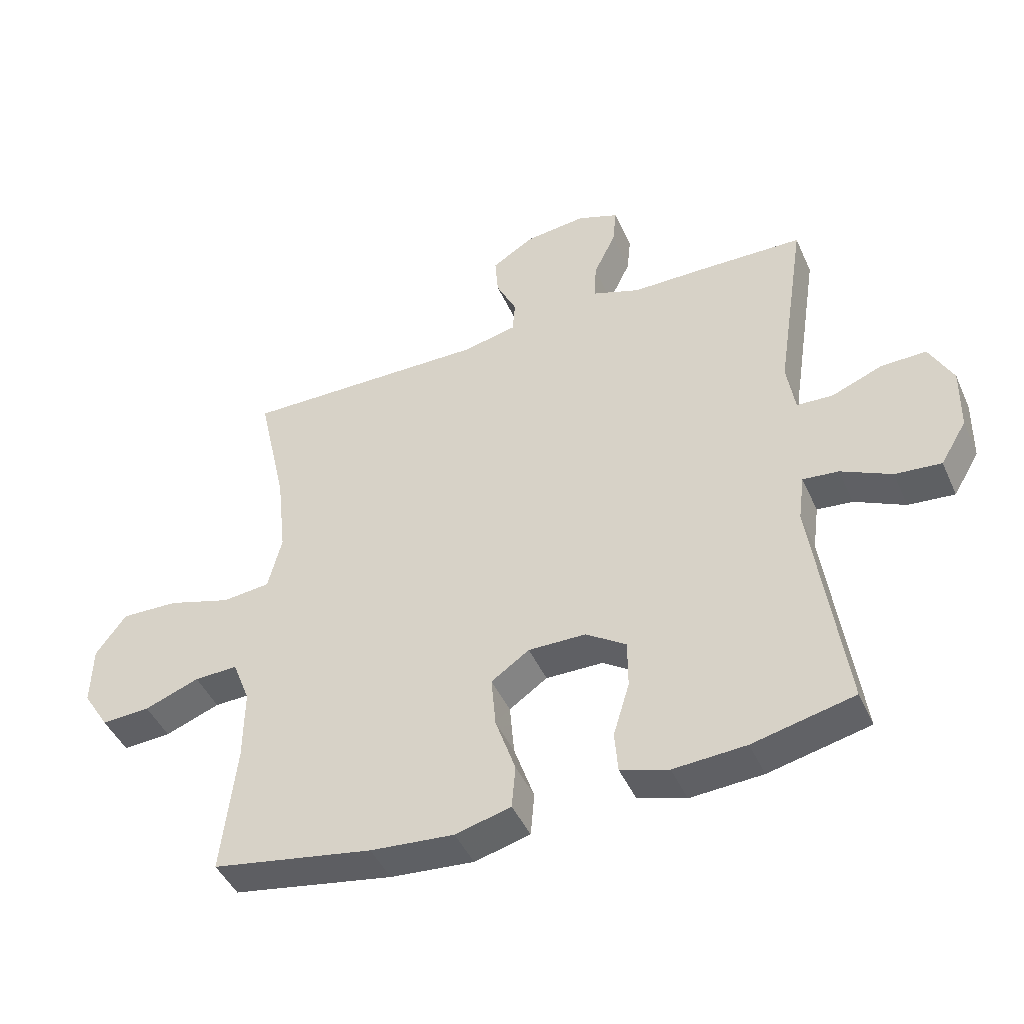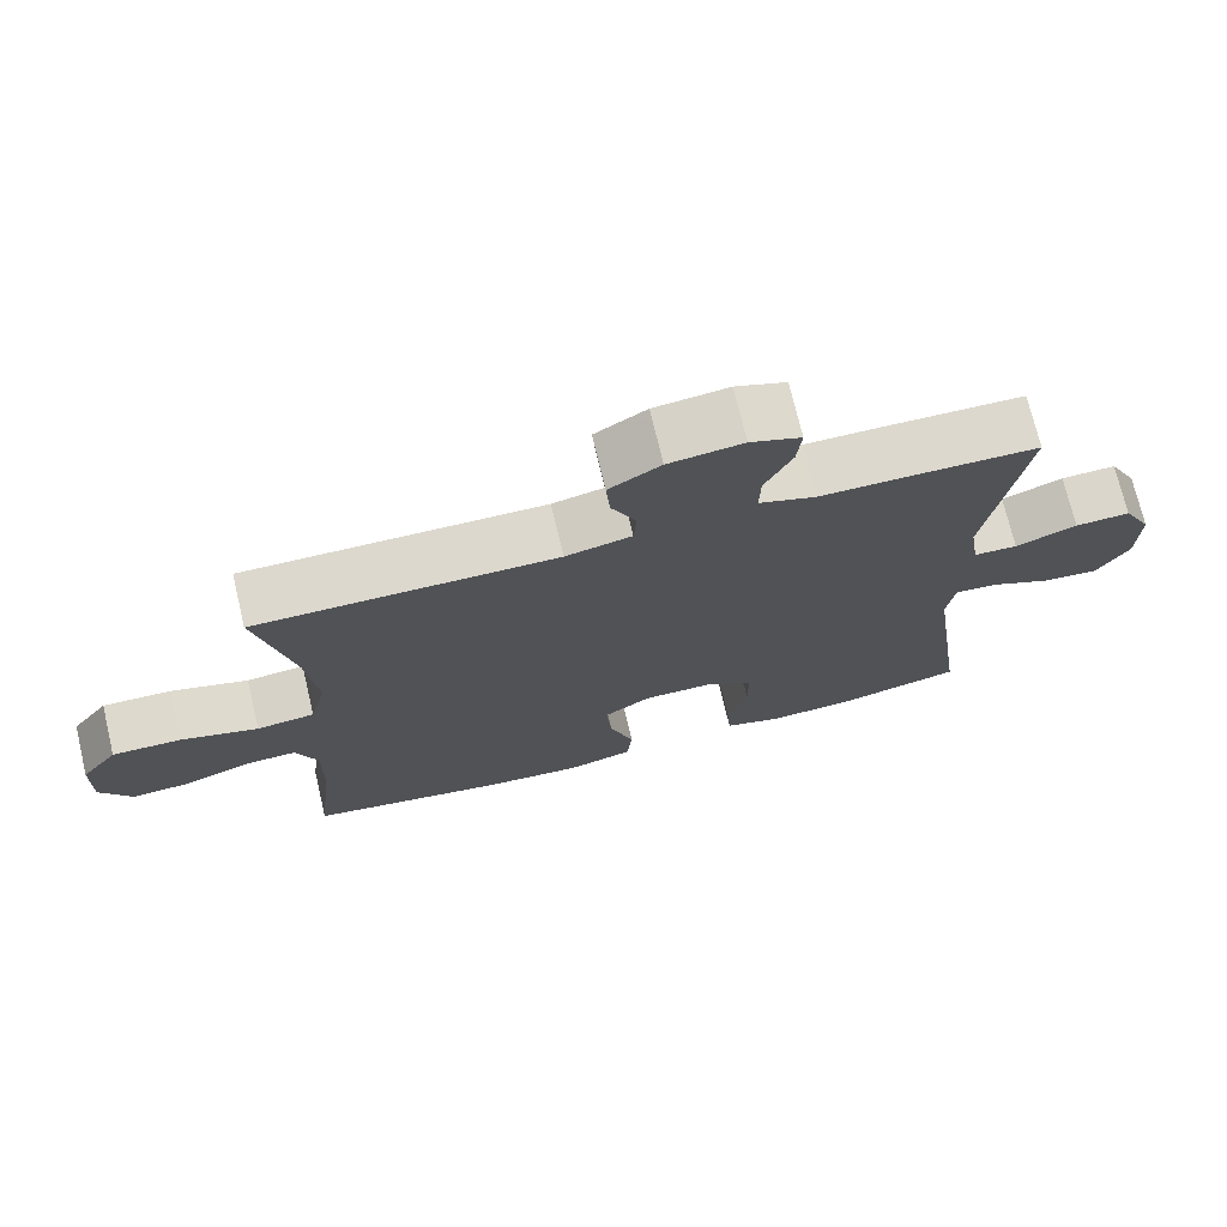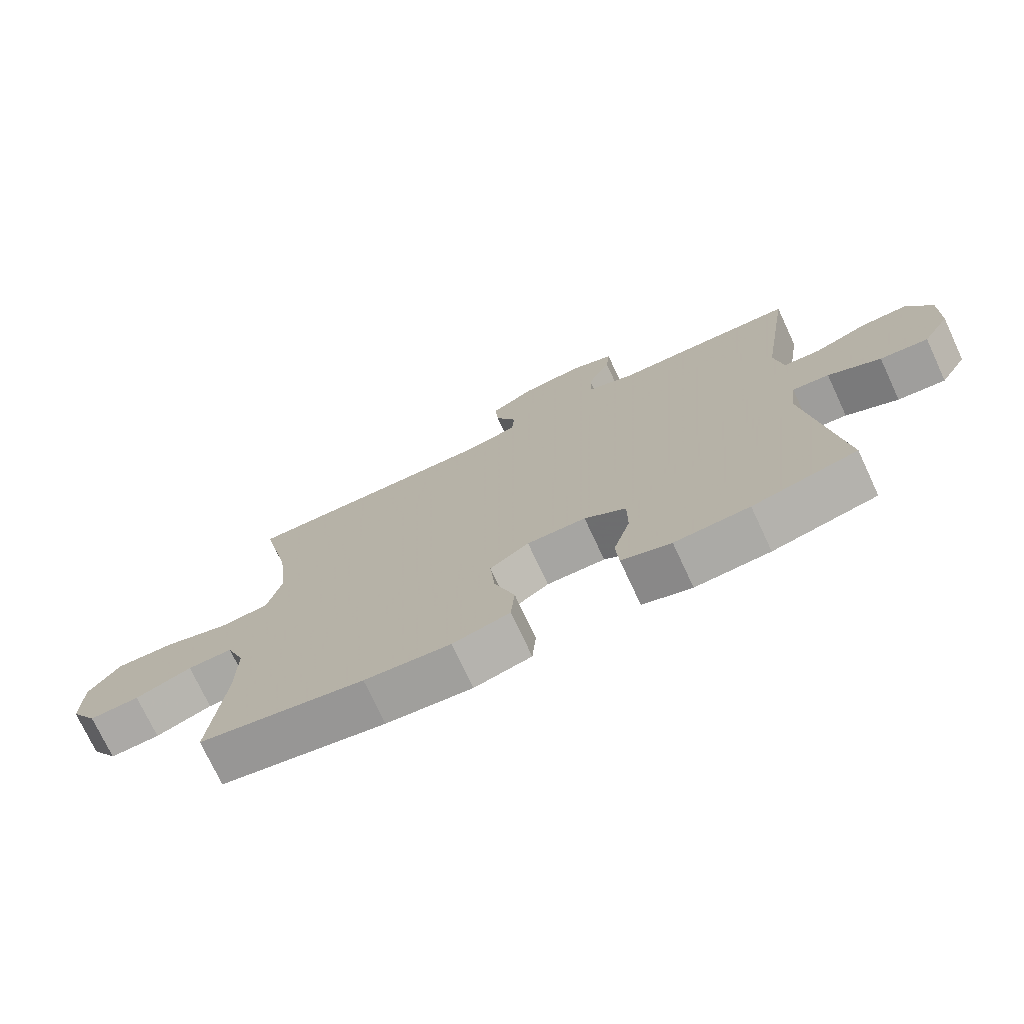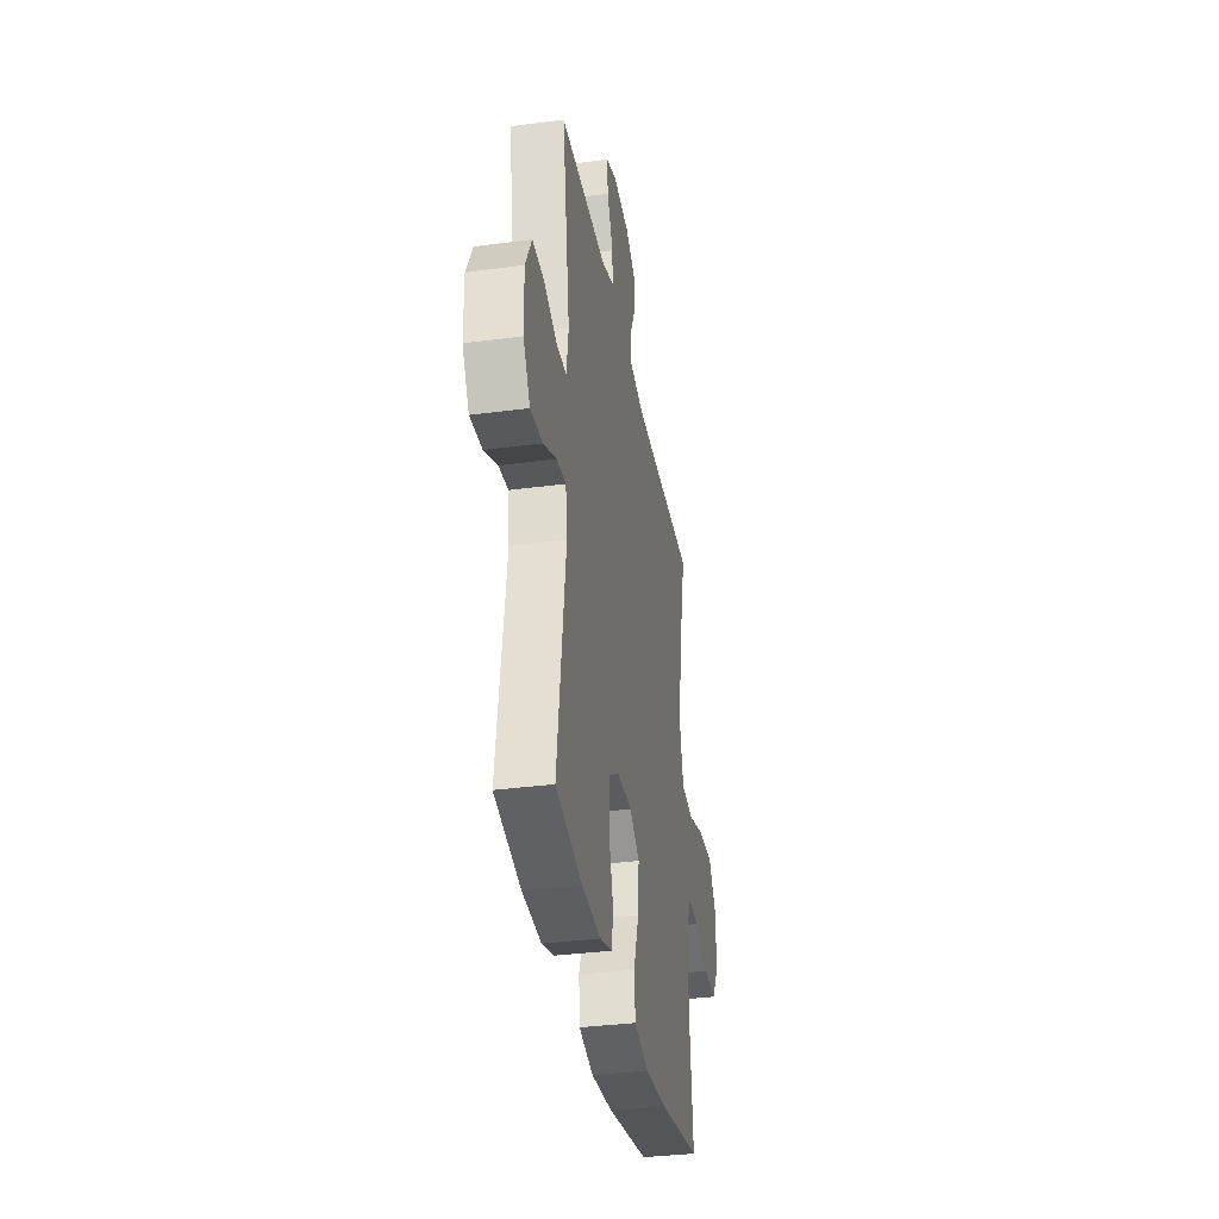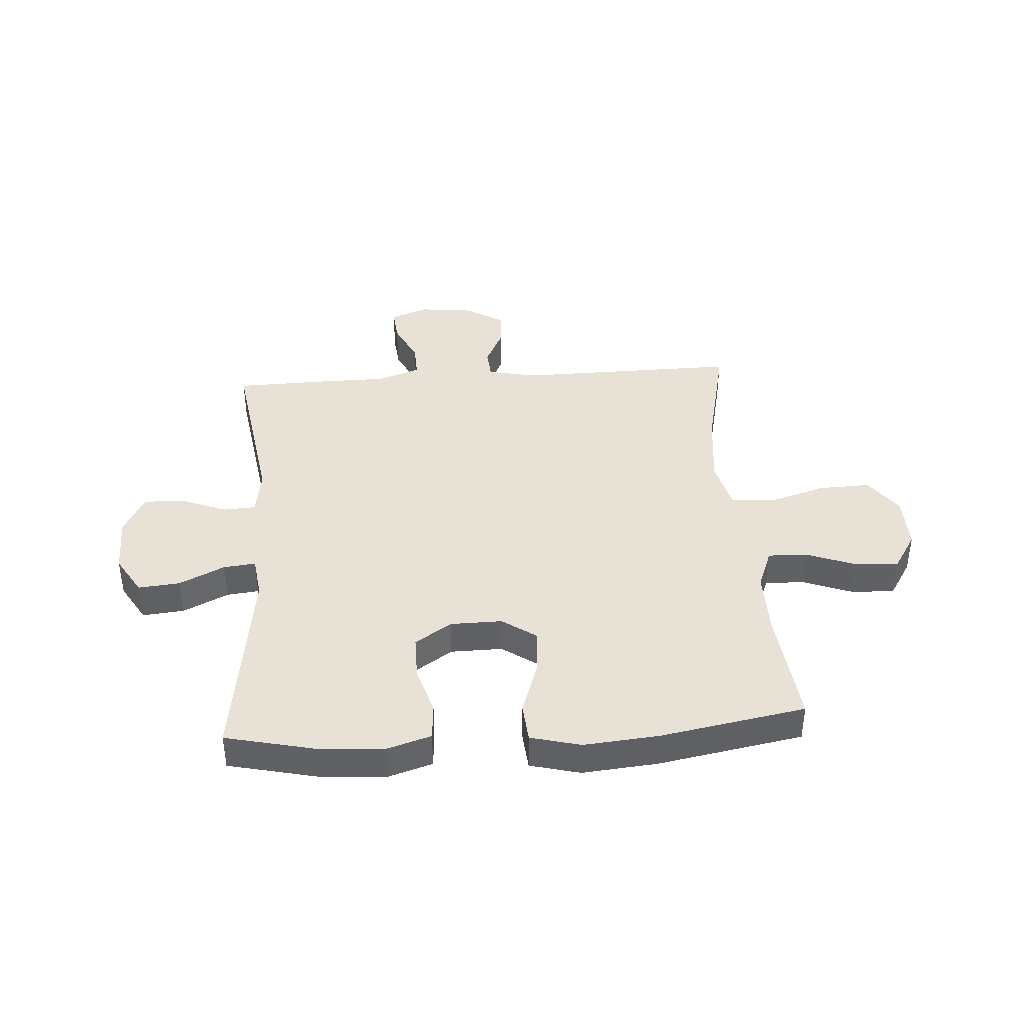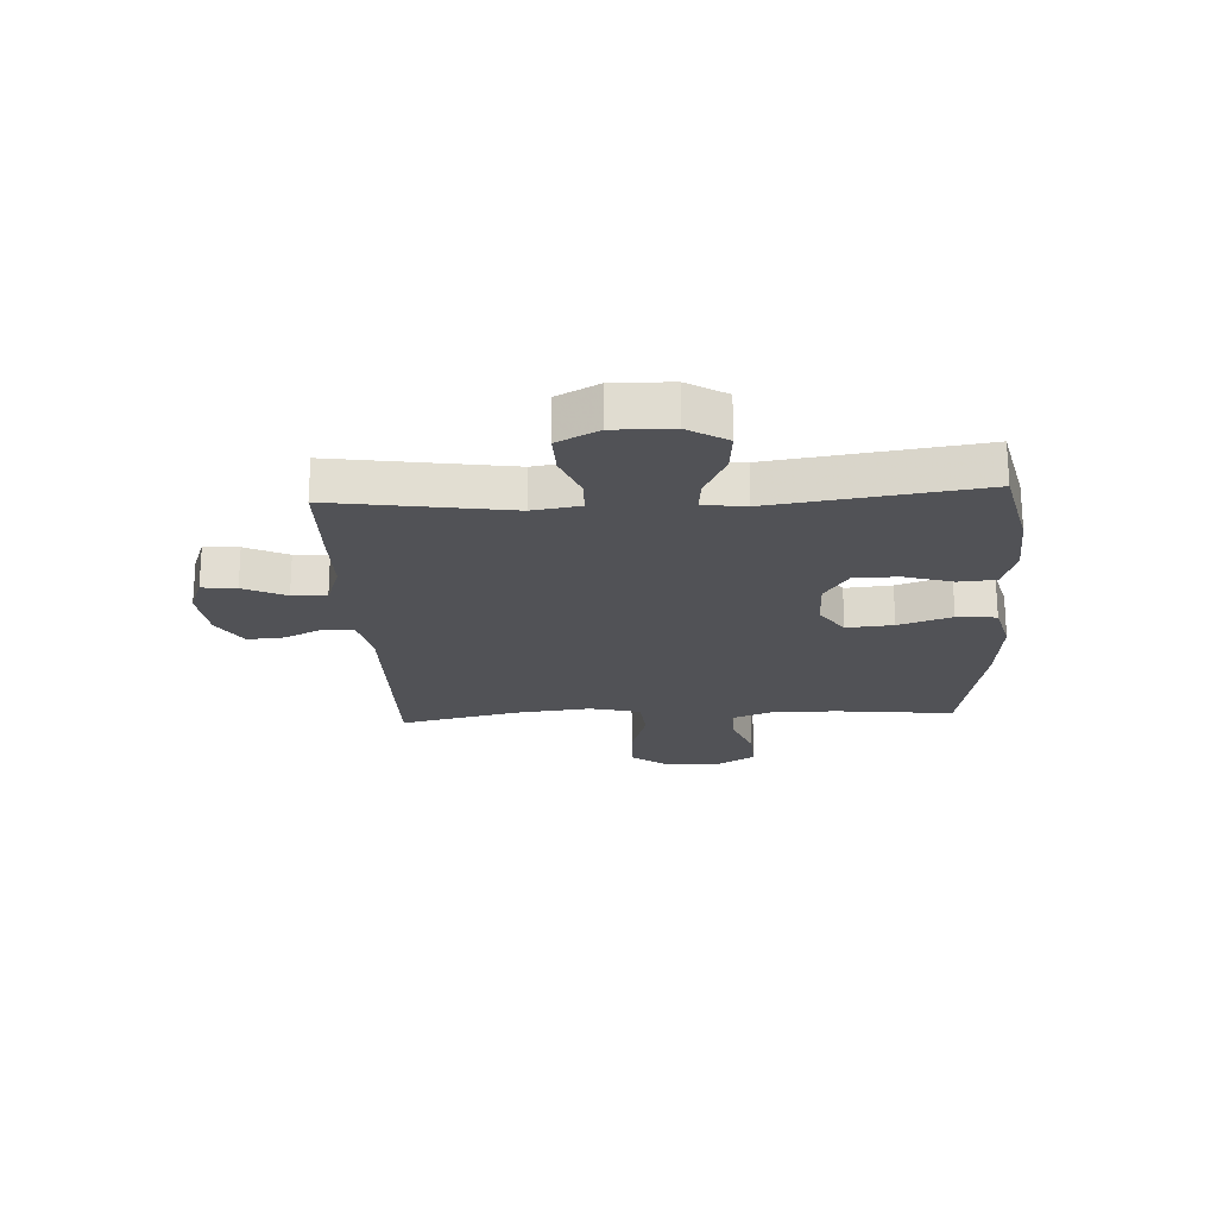
<metadata>
{"format":"obj","ext":"obj","renderer":"f3d","projection":"perspective","resolution":1024,"background":"white","views":[{"elev":-45.1,"azim":23.2,"up":"+Z"},{"elev":72.8,"azim":-13.4,"up":"+Z"},{"elev":-74.1,"azim":25.0,"up":"+Z"},{"elev":-34.6,"azim":100.1,"up":"+Z"},{"elev":40.4,"azim":176.1,"up":"+Y"},{"elev":-21.3,"azim":93.2,"up":"+Y"}]}
</metadata>
<code>
v -0.5 0.07 -0.5
v -0.477 0.07 -0.29
v -0.476 0.07 -0.174
v -0.504 0.07 -0.102
v -0.574 0.07 -0.104
v -0.662 0.07 -0.137
v -0.74 0.07 -0.141
v -0.782 0.07 -0.074
v -0.78 0.07 0.024
v -0.731 0.07 0.091
v -0.639 0.07 0.088
v -0.537 0.07 0.057
v -0.46 0.07 0.065
v -0.438 0.07 0.154
v -0.453 0.07 0.29
v -0.5 0.07 0.5
v -0.104 0.07 0.495
v -0.017 0.07 0.514
v -0.013 0.07 0.567
v -0.046 0.07 0.636
v -0.051 0.07 0.701
v 0.017 0.07 0.743
v 0.115 0.07 0.754
v 0.182 0.07 0.729
v 0.176 0.07 0.668
v 0.14 0.07 0.593
v 0.138 0.07 0.532
v 0.214 0.07 0.505
v 0.335 0.07 0.504
v 0.5 0.07 0.5
v 0.452 0.07 0.189
v 0.465 0.07 0.105
v 0.523 0.07 0.102
v 0.604 0.07 0.134
v 0.677 0.07 0.136
v 0.715 0.07 0.063
v 0.713 0.07 -0.041
v 0.671 0.07 -0.111
v 0.597 0.07 -0.104
v 0.516 0.07 -0.065
v 0.459 0.07 -0.059
v 0.449 0.07 -0.134
v 0.5 0.07 -0.5
v 0.338 0.07 -0.537
v 0.222 0.07 -0.544
v 0.145 0.07 -0.52
v 0.14 0.07 -0.454
v 0.166 0.07 -0.368
v 0.166 0.07 -0.29
v 0.101 0.07 -0.247
v 0.009 0.07 -0.246
v -0.052 0.07 -0.288
v -0.045 0.07 -0.371
v -0.013 0.07 -0.465
v -0.019 0.07 -0.535
v -0.108 0.07 -0.558
v -0.242 0.07 -0.546
v -0.5 0 -0.5
v -0.477 0 -0.29
v -0.476 0 -0.174
v -0.504 0 -0.102
v -0.574 0 -0.104
v -0.662 0 -0.137
v -0.74 0 -0.141
v -0.782 0 -0.074
v -0.78 0 0.024
v -0.731 0 0.091
v -0.639 0 0.088
v -0.537 0 0.057
v -0.46 0 0.065
v -0.438 0 0.154
v -0.453 0 0.29
v -0.5 0 0.5
v -0.104 0 0.495
v -0.017 0 0.514
v -0.013 0 0.567
v -0.046 0 0.636
v -0.051 0 0.701
v 0.017 0 0.743
v 0.115 0 0.754
v 0.182 0 0.729
v 0.176 0 0.668
v 0.14 0 0.593
v 0.138 0 0.532
v 0.214 0 0.505
v 0.335 0 0.504
v 0.5 0 0.5
v 0.452 0 0.189
v 0.465 0 0.105
v 0.523 0 0.102
v 0.604 0 0.134
v 0.677 0 0.136
v 0.715 0 0.063
v 0.713 0 -0.041
v 0.671 0 -0.111
v 0.597 0 -0.104
v 0.516 0 -0.065
v 0.459 0 -0.059
v 0.449 0 -0.134
v 0.5 0 -0.5
v 0.338 0 -0.537
v 0.222 0 -0.544
v 0.145 0 -0.52
v 0.14 0 -0.454
v 0.166 0 -0.368
v 0.166 0 -0.29
v 0.101 0 -0.247
v 0.009 0 -0.246
v -0.052 0 -0.288
v -0.045 0 -0.371
v -0.013 0 -0.465
v -0.019 0 -0.535
v -0.108 0 -0.558
v -0.242 0 -0.546
f 56 57 1 2
f 53 54 55 56
f 52 53 56 2
f 51 52 2 3
f 50 51 3 4
f 45 46 47 48
f 45 48 49
f 42 43 44 45
f 41 42 45 49
f 37 38 39 40
f 37 40 41
f 36 37 41
f 33 34 35 36
f 32 33 36 41
f 31 32 41 49
f 28 29 30 31
f 27 28 31 49
f 23 24 25 26
f 23 26 27
f 19 20 21 22
f 18 19 22 23
f 15 16 17
f 14 15 17 18
f 13 14 18
f 9 10 11 12
f 9 12 13
f 8 9 13
f 5 6 7 8
f 4 5 8 13
f 50 4 13 18
f 27 49 50
f 18 23 27 50
f 59 58 114 113
f 113 112 111 110
f 59 113 110 109
f 60 59 109 108
f 61 60 108 107
f 105 104 103 102
f 106 105 102
f 102 101 100 99
f 106 102 99 98
f 97 96 95 94
f 98 97 94
f 98 94 93
f 93 92 91 90
f 98 93 90 89
f 106 98 89 88
f 88 87 86 85
f 106 88 85 84
f 83 82 81 80
f 84 83 80
f 79 78 77 76
f 80 79 76 75
f 74 73 72
f 75 74 72 71
f 75 71 70
f 69 68 67 66
f 70 69 66
f 70 66 65
f 65 64 63 62
f 70 65 62 61
f 75 70 61 107
f 107 106 84
f 107 84 80 75
f 1 58 59 2
f 2 59 60 3
f 3 60 61 4
f 4 61 62 5
f 5 62 63 6
f 6 63 64 7
f 7 64 65 8
f 8 65 66 9
f 9 66 67 10
f 10 67 68 11
f 11 68 69 12
f 12 69 70 13
f 13 70 71 14
f 14 71 72 15
f 15 72 73 16
f 16 73 74 17
f 17 74 75 18
f 18 75 76 19
f 19 76 77 20
f 20 77 78 21
f 21 78 79 22
f 22 79 80 23
f 23 80 81 24
f 24 81 82 25
f 25 82 83 26
f 26 83 84 27
f 27 84 85 28
f 28 85 86 29
f 29 86 87 30
f 30 87 88 31
f 31 88 89 32
f 32 89 90 33
f 33 90 91 34
f 34 91 92 35
f 35 92 93 36
f 36 93 94 37
f 37 94 95 38
f 38 95 96 39
f 39 96 97 40
f 40 97 98 41
f 41 98 99 42
f 42 99 100 43
f 43 100 101 44
f 44 101 102 45
f 45 102 103 46
f 46 103 104 47
f 47 104 105 48
f 48 105 106 49
f 49 106 107 50
f 50 107 108 51
f 51 108 109 52
f 52 109 110 53
f 53 110 111 54
f 54 111 112 55
f 55 112 113 56
f 56 113 114 57
f 57 114 58 1

</code>
